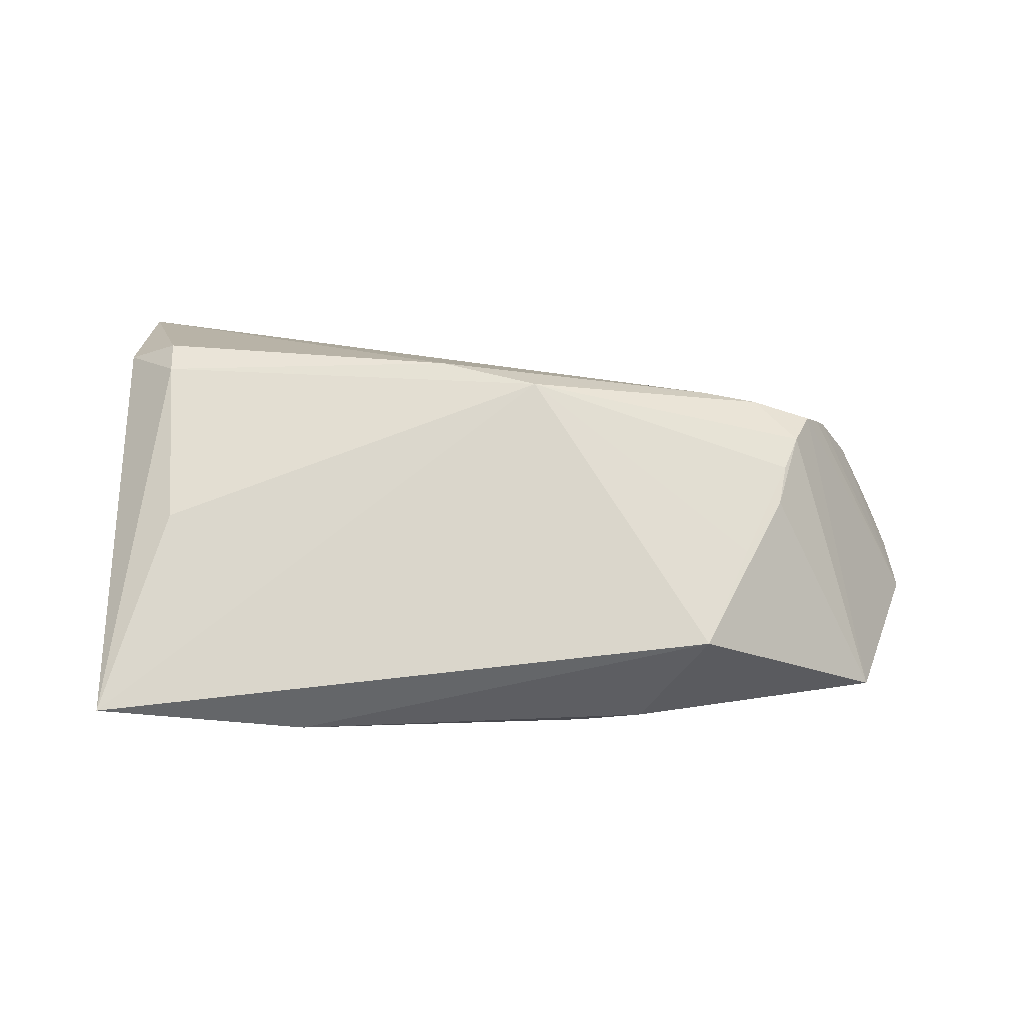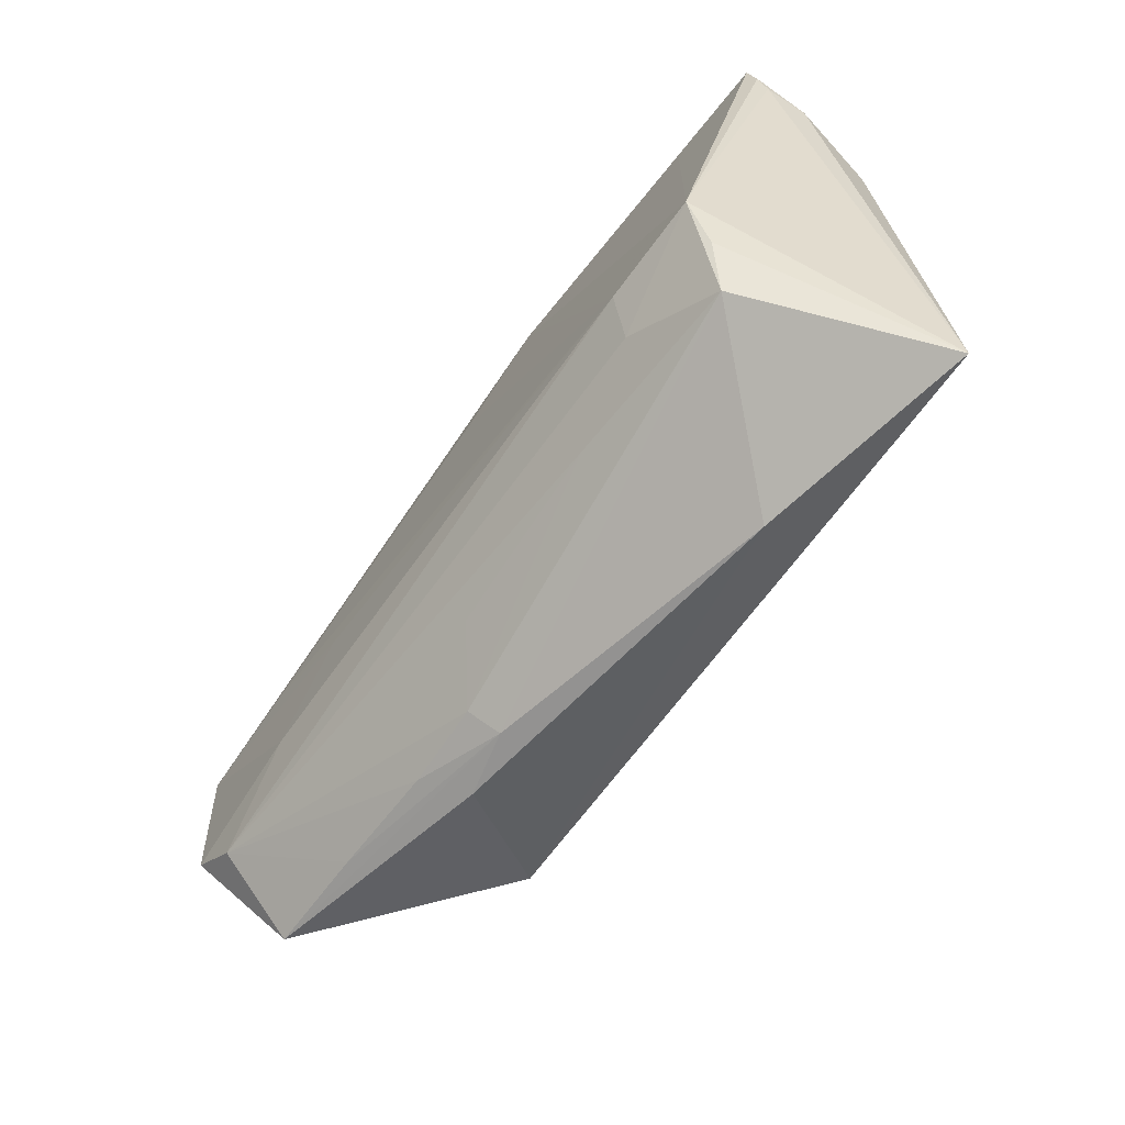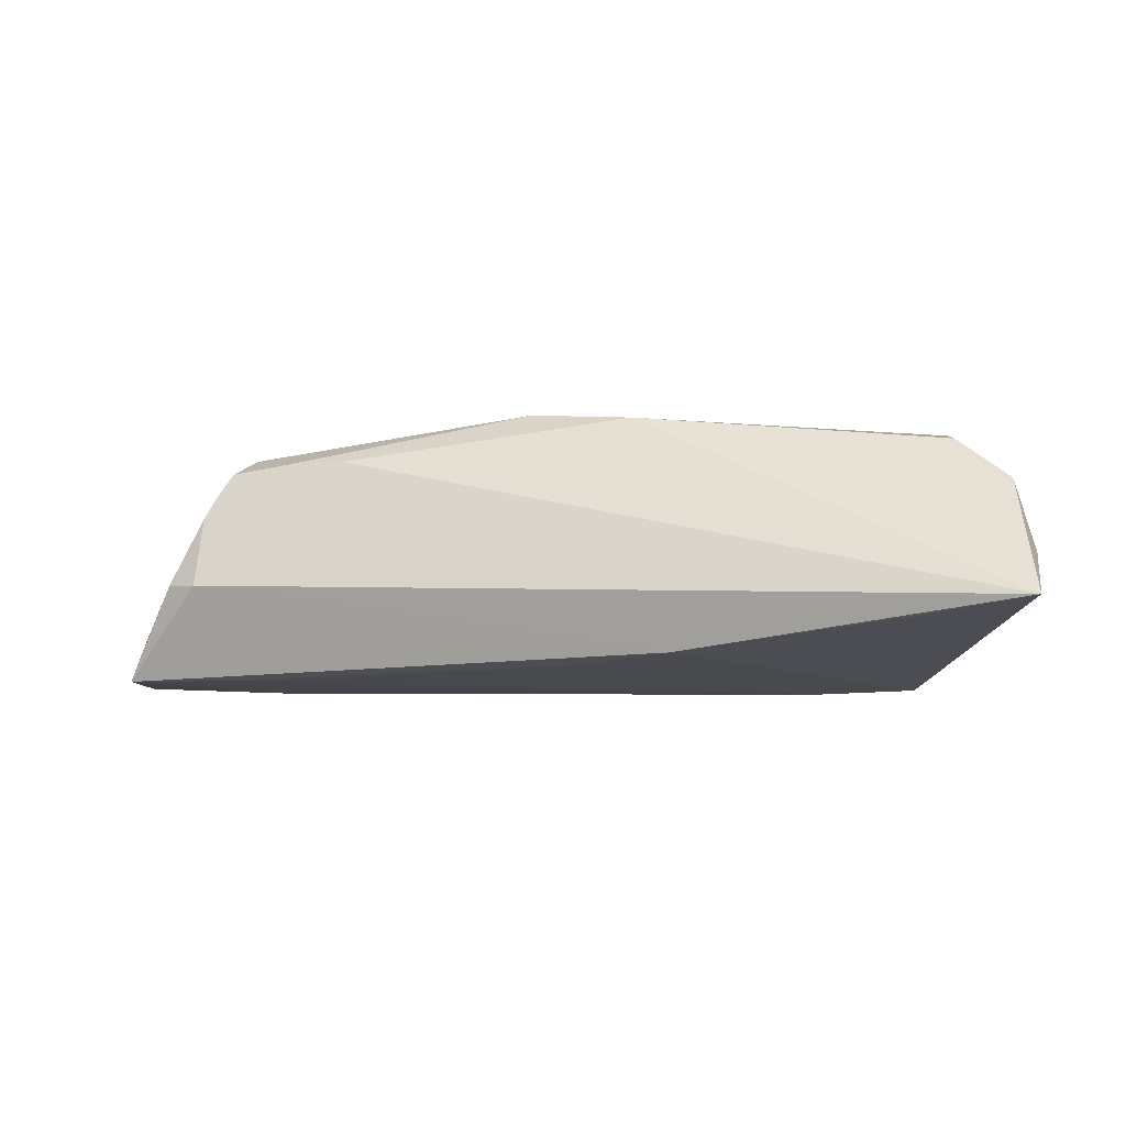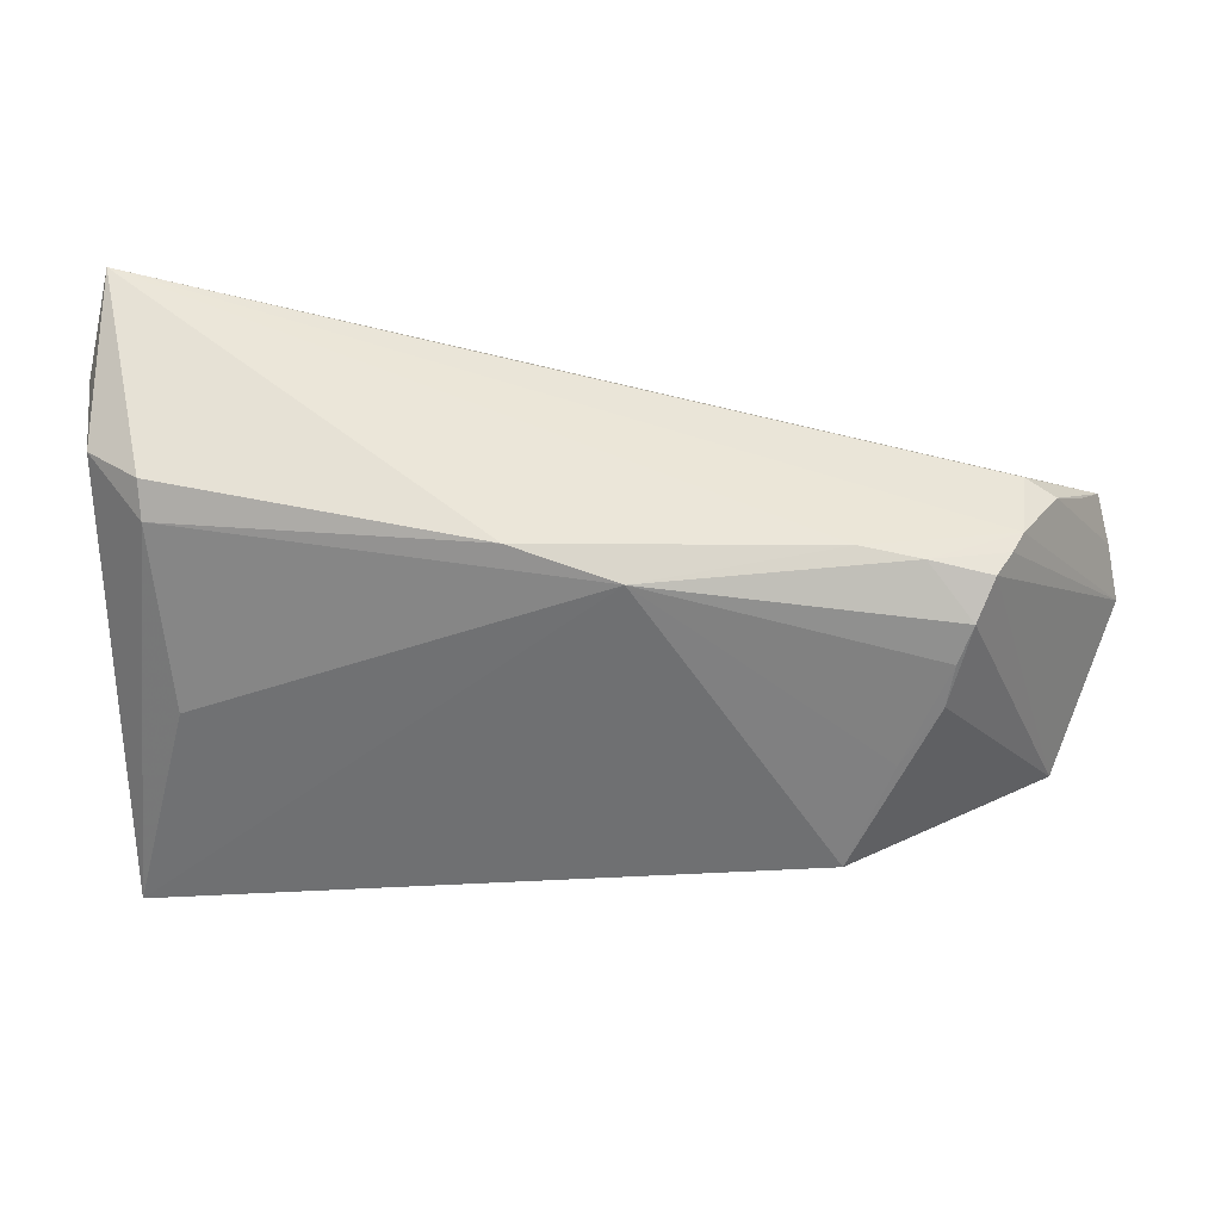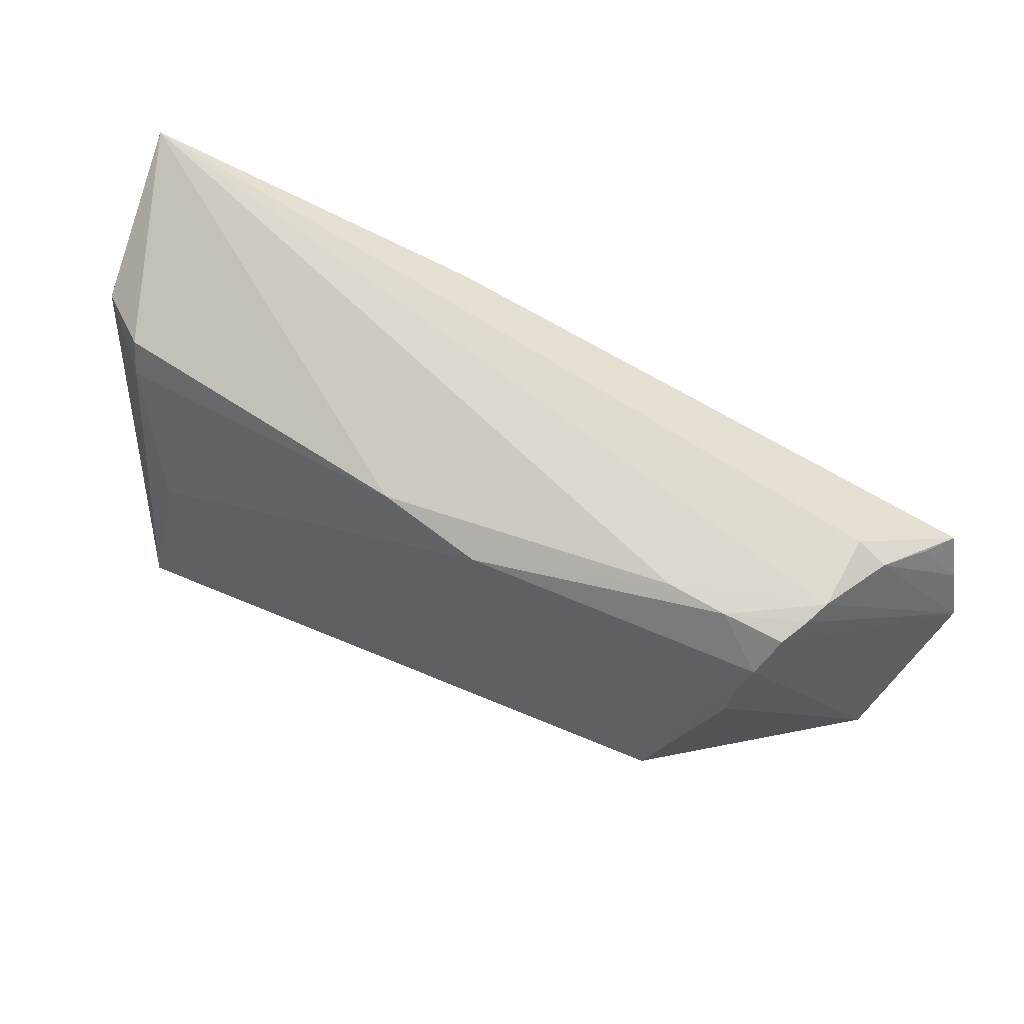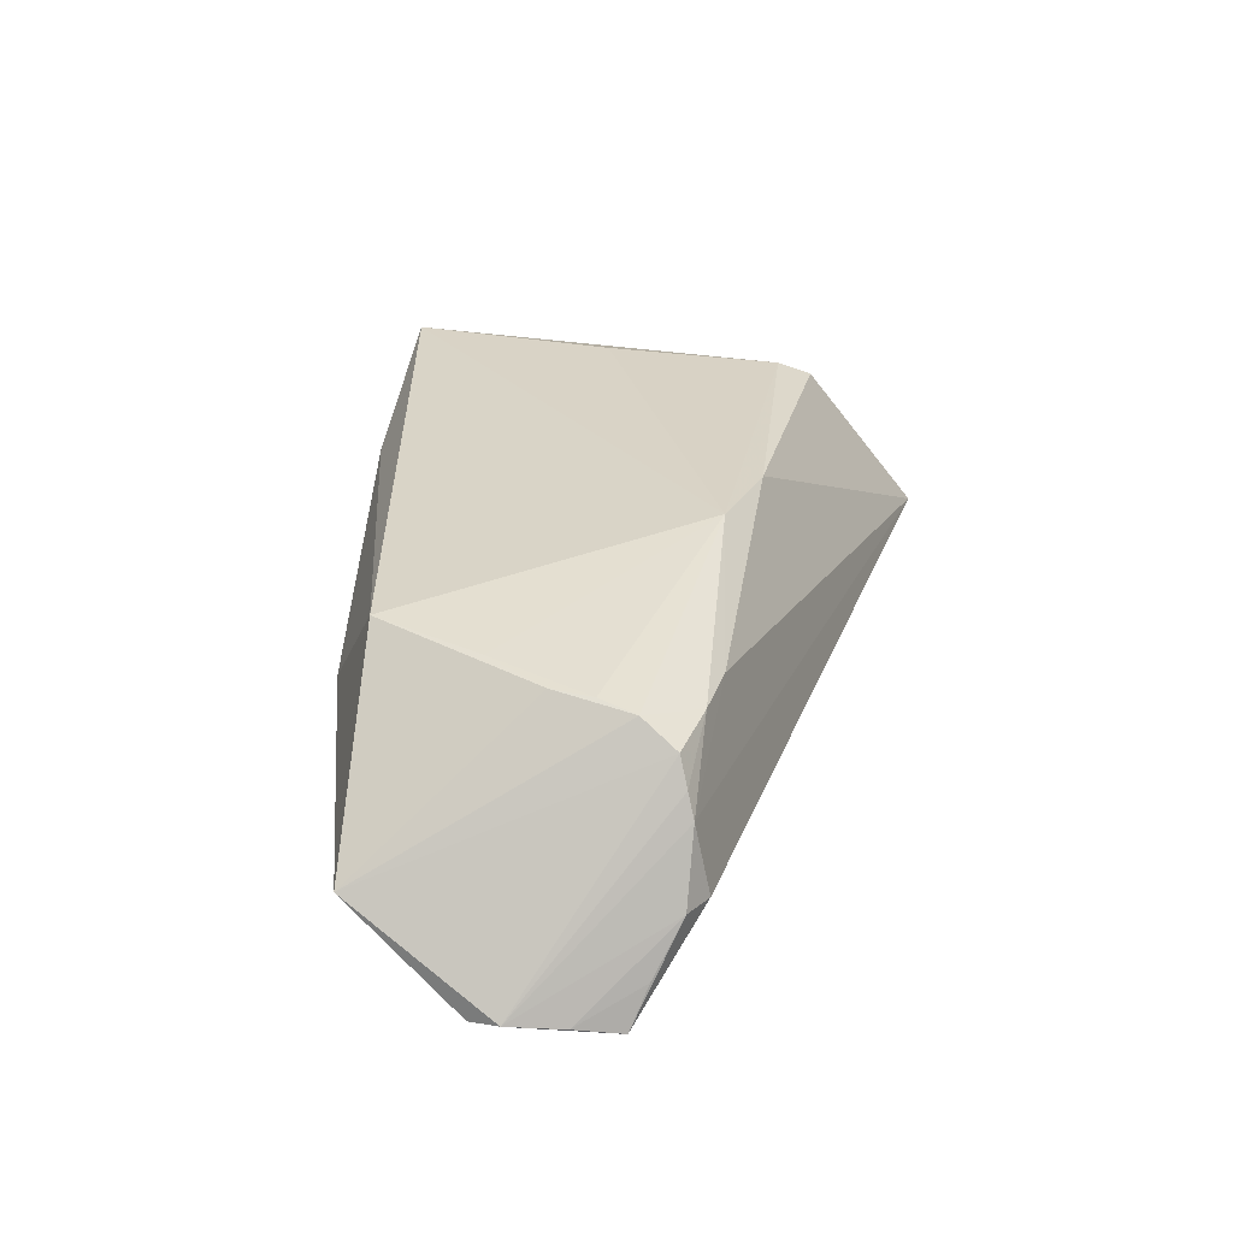
<metadata>
{"format":"obj","ext":"obj","renderer":"f3d","projection":"perspective","resolution":1024,"background":"white","views":[{"elev":69.5,"azim":2.1,"up":"+Z"},{"elev":-67.9,"azim":-125.8,"up":"+Y"},{"elev":-12.2,"azim":-174.4,"up":"+Z"},{"elev":30.6,"azim":4.3,"up":"+Y"},{"elev":55.7,"azim":26.3,"up":"+Y"},{"elev":31.6,"azim":97.5,"up":"+Z"}]}
</metadata>
<code>
v 0.03874 -0.02587 -0.004351
v 0.05366 -0.02367 -0.004077
v 0.02343 -0.02813 -0.004324
v -0.06086 0.02523 -0.005348
v 0.02781 0.01597 0.01086
v 0.02726 0.002017 -0.01717
v -0.03403 -0.01036 -0.01729
v 0.05754 0.008812 -0.01705
v 0.0415 0.009726 -0.01729
v 0.00286 0.01353 0.01729
v -0.05887 0.02125 0.005167
v 0.01218 -0.0289 -0.004899
v -0.05138 0.01633 0.01218
v -0.04601 0.03191 -0.01418
v -0.04475 -0.02577 -0.01082
v -0.05962 0.03619 -0.01273
v 0.05304 -0.01379 -0.01463
v 0.05119 0.01429 -0.005127
v 0.05962 -0.008389 -0.01538
v -0.002913 0.01808 -0.01729
v 0.01115 -0.0316 -0.0008547
v -0.05647 -0.03619 0.01233
v 0.03381 -0.01028 0.01484
v -0.02823 -0.03619 0.006807
v 0.04672 0.01455 0.003898
v 0.04345 0.01253 0.01043
v -0.04715 -0.01772 -0.01336
v -0.05185 0.02097 0.01053
v 0.04534 0.01364 0.006956
v -0.03257 -0.01772 -0.01458
v 0.03865 -0.002476 0.01426
v 0.02832 -0.02433 0.01551
v -0.01985 -0.02301 -0.01168
v 0.01972 -0.0311 0.001235
v -0.01069 0.01716 0.01557
v -0.0602 0.03192 -0.01181
v -0.04794 -0.009614 -0.01702
v 0.04132 0.007897 0.01341
v -0.01564 0.02471 -0.01697
v 0.03554 0.01462 0.01105
v 0.03951 0.003017 0.01413
v 0.005145 -0.0228 -0.01032
v 0.05927 0.002714 -0.01558
v 0.06086 -0.004464 -0.01459
v 0.04726 0.01656 -0.005609
v -0.06027 0.0286 -0.01044
v -0.04878 -0.007603 0.01425
v 0.05493 0.0109 -0.0118
v 0.03884 -0.00722 -0.01654
f 11 16 4
f 28 16 11
f 49 6 8
f 18 25 44
f 40 10 38
f 47 10 13
f 28 11 13
f 5 10 40
f 40 25 5
f 5 25 16
f 30 15 37
f 36 16 37
f 37 46 36
f 4 16 36
f 36 46 4
f 37 16 14
f 14 39 37
f 16 39 14
f 44 8 43
f 43 18 44
f 16 25 45
f 25 18 45
f 45 18 8
f 8 39 45
f 45 39 16
f 12 42 17
f 12 17 3
f 40 38 26
f 26 2 44
f 26 38 2
f 34 2 32
f 24 34 32
f 37 15 27
f 22 27 15
f 22 15 24
f 37 27 22
f 24 32 22
f 22 46 37
f 47 13 22
f 4 46 22
f 22 13 11
f 22 10 47
f 22 32 10
f 22 11 4
f 28 13 35
f 35 13 10
f 35 16 28
f 35 5 16
f 10 5 35
f 12 3 21
f 21 15 12
f 21 34 24
f 21 2 34
f 24 15 21
f 12 15 33
f 33 42 12
f 33 17 42
f 15 30 33
f 30 17 33
f 8 6 9
f 9 39 8
f 9 20 39
f 8 18 48
f 48 43 8
f 18 43 48
f 44 2 19
f 2 17 19
f 19 8 44
f 19 49 8
f 19 17 49
f 7 30 37
f 7 17 30
f 49 17 7
f 6 49 7
f 7 9 6
f 20 9 7
f 37 39 7
f 39 20 7
f 1 17 2
f 1 3 17
f 2 21 1
f 1 21 3
f 29 25 40
f 40 26 29
f 44 25 29
f 29 26 44
f 41 38 10
f 10 32 23
f 23 41 10
f 2 38 31
f 38 41 31
f 31 32 2
f 31 23 32
f 41 23 31

</code>
